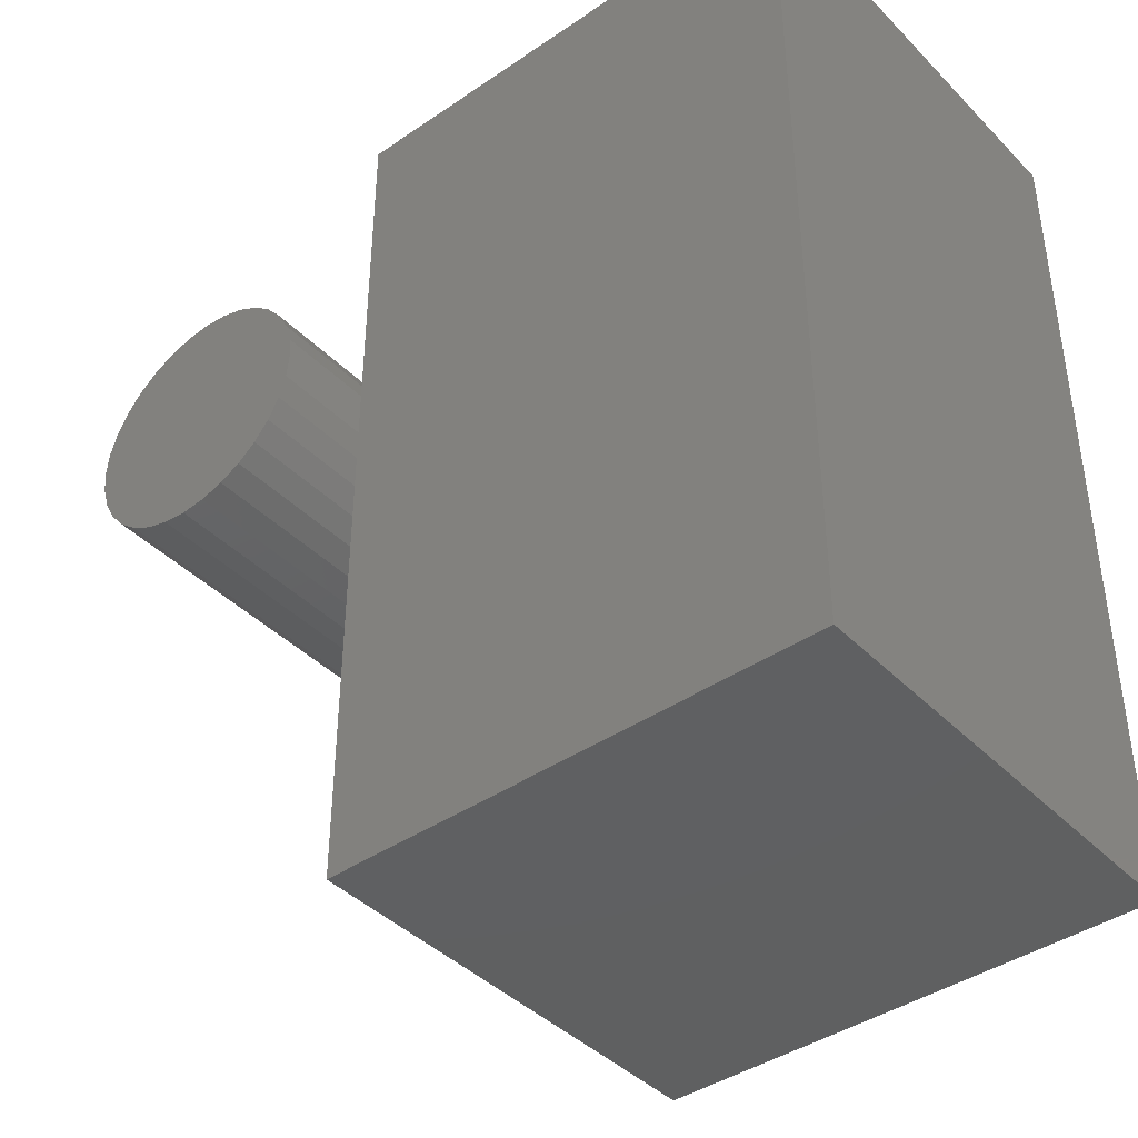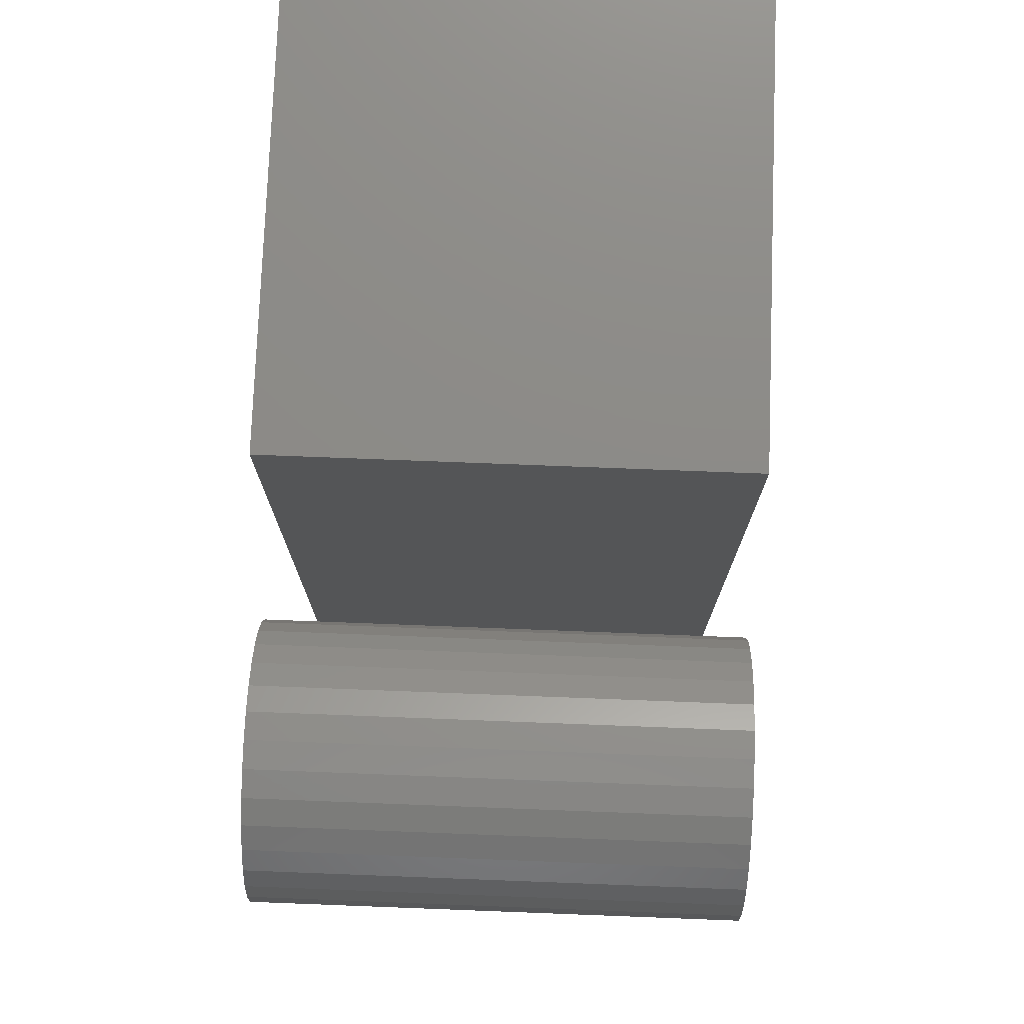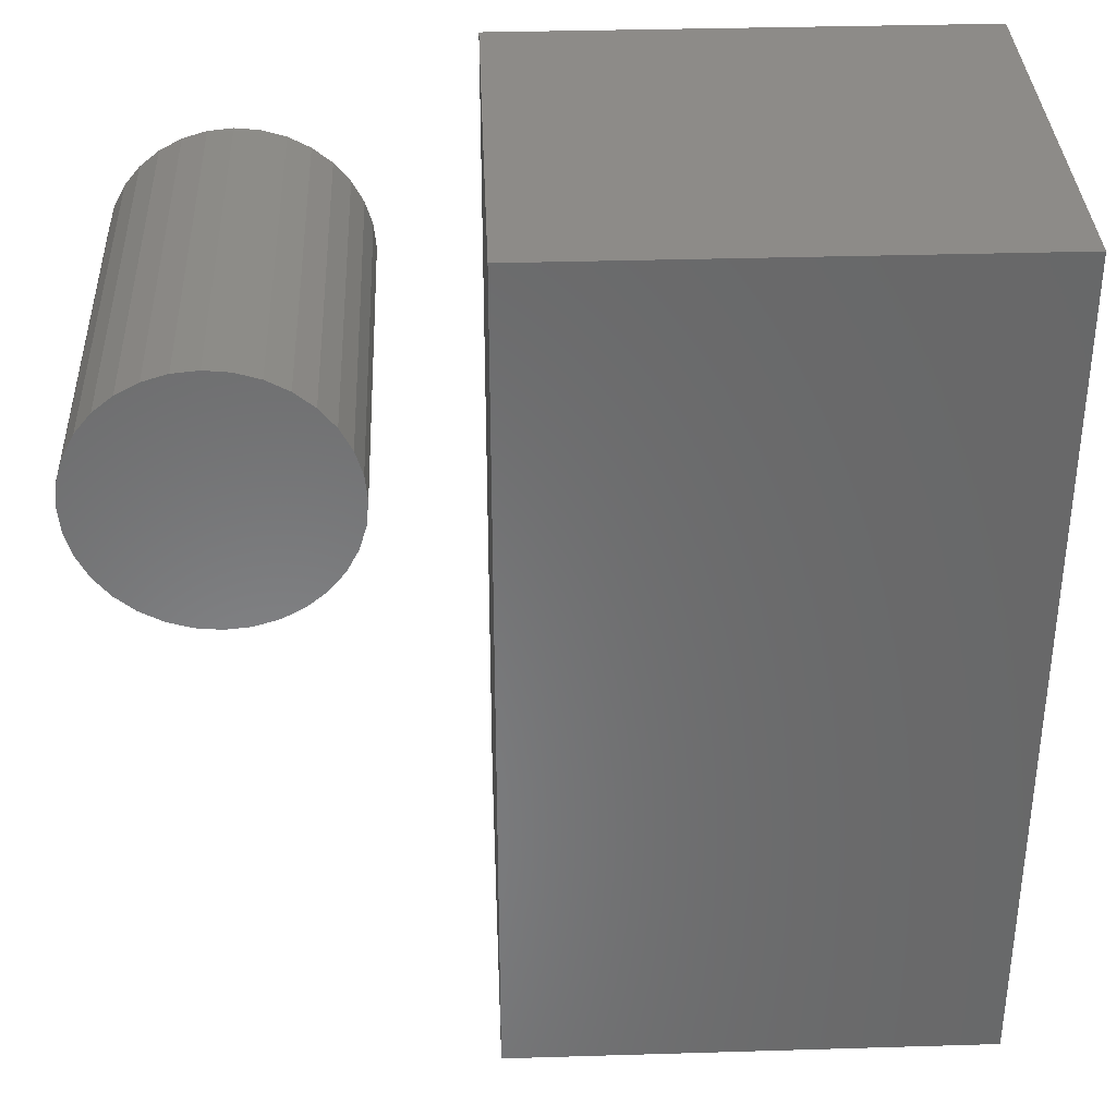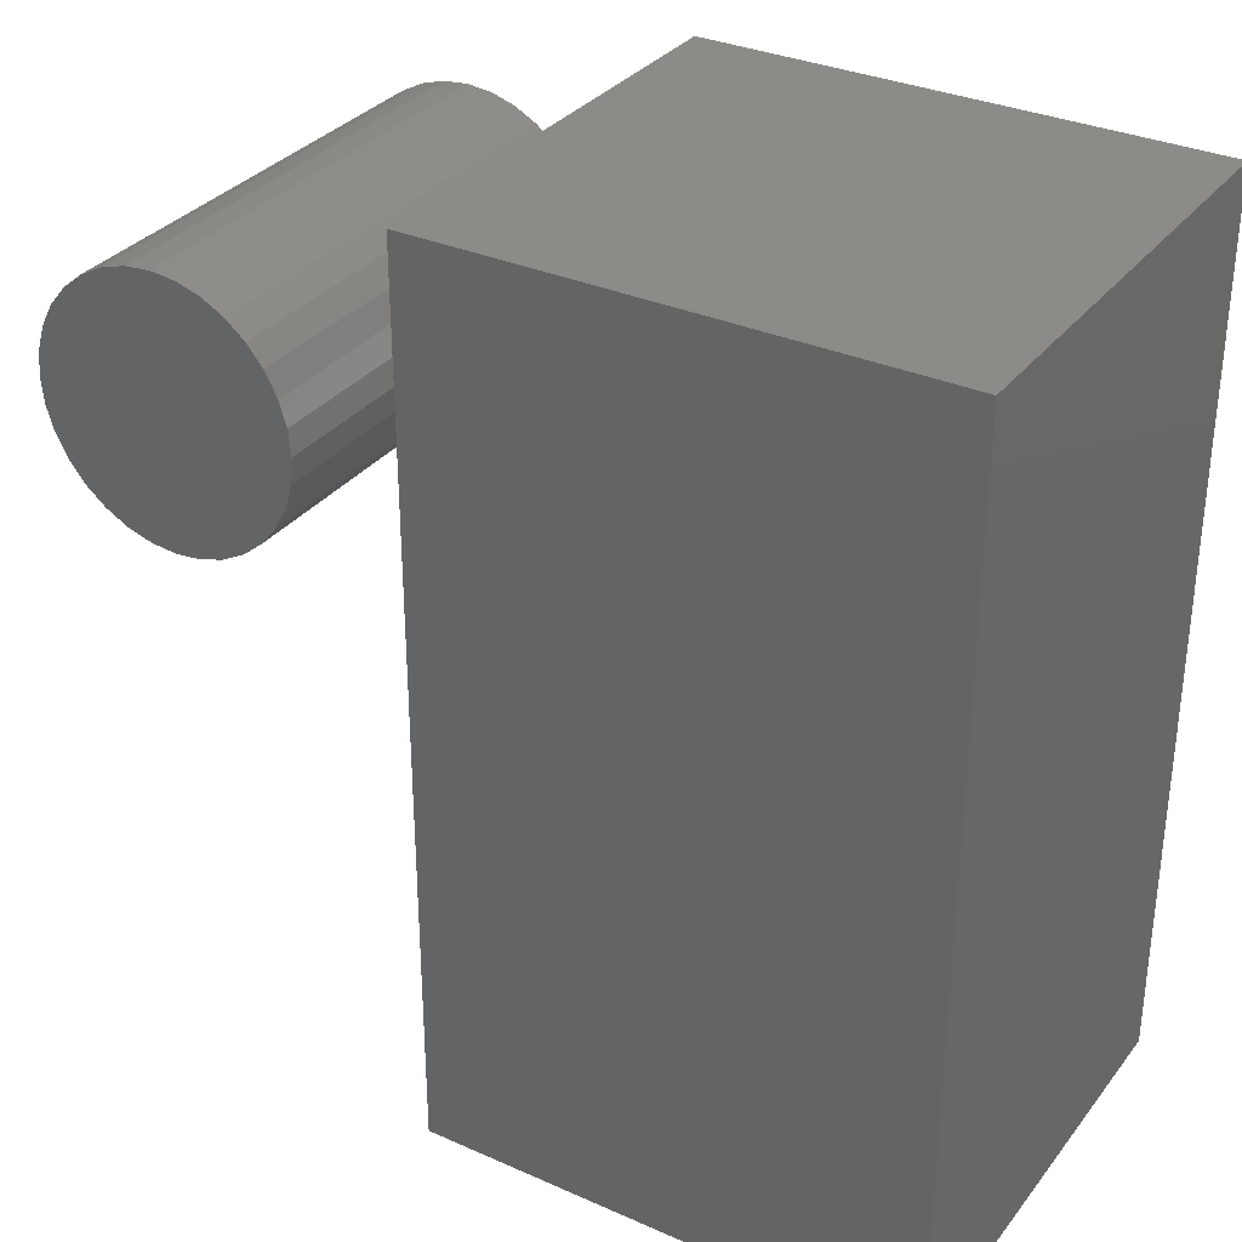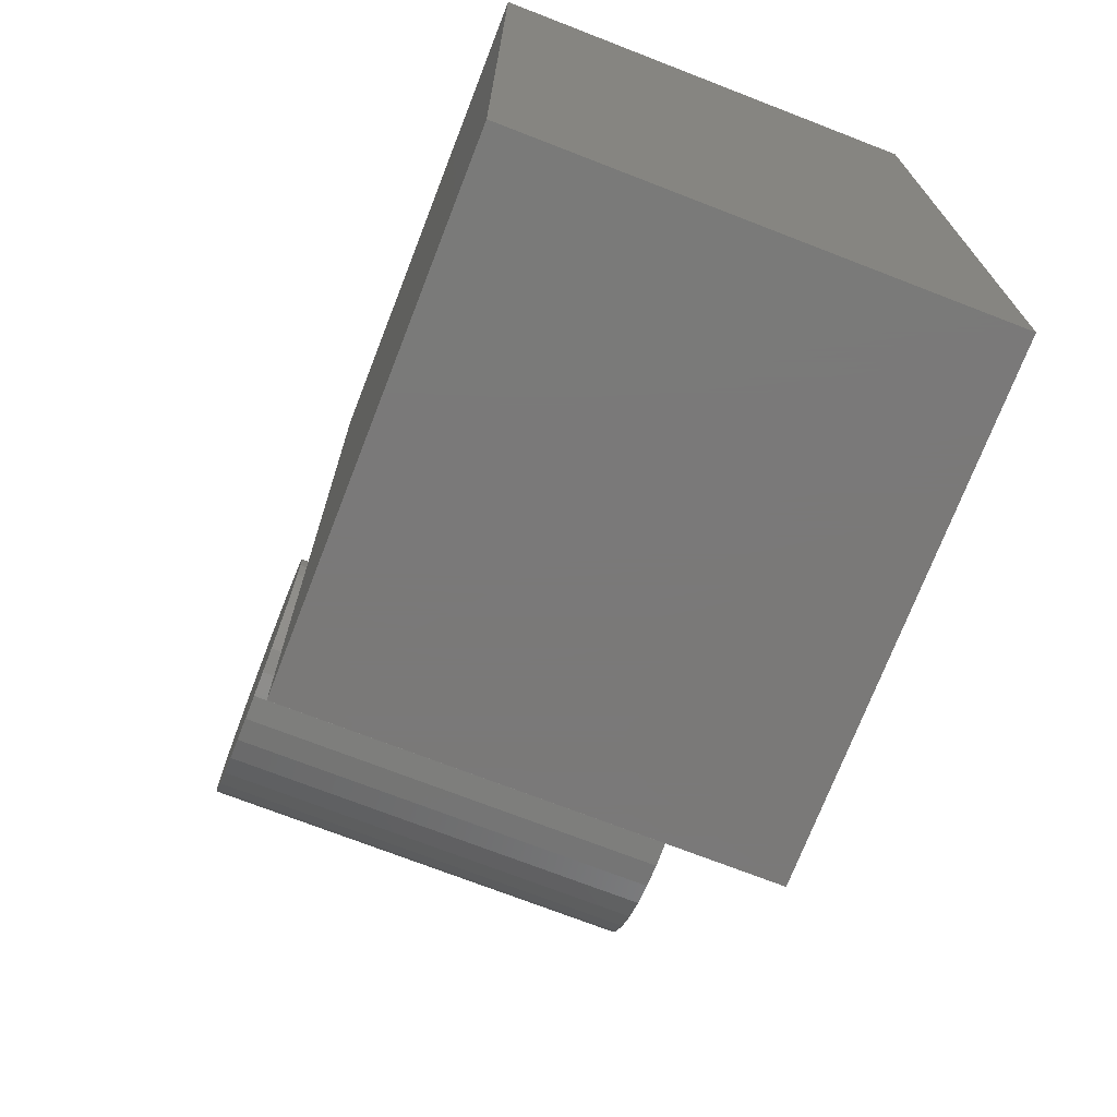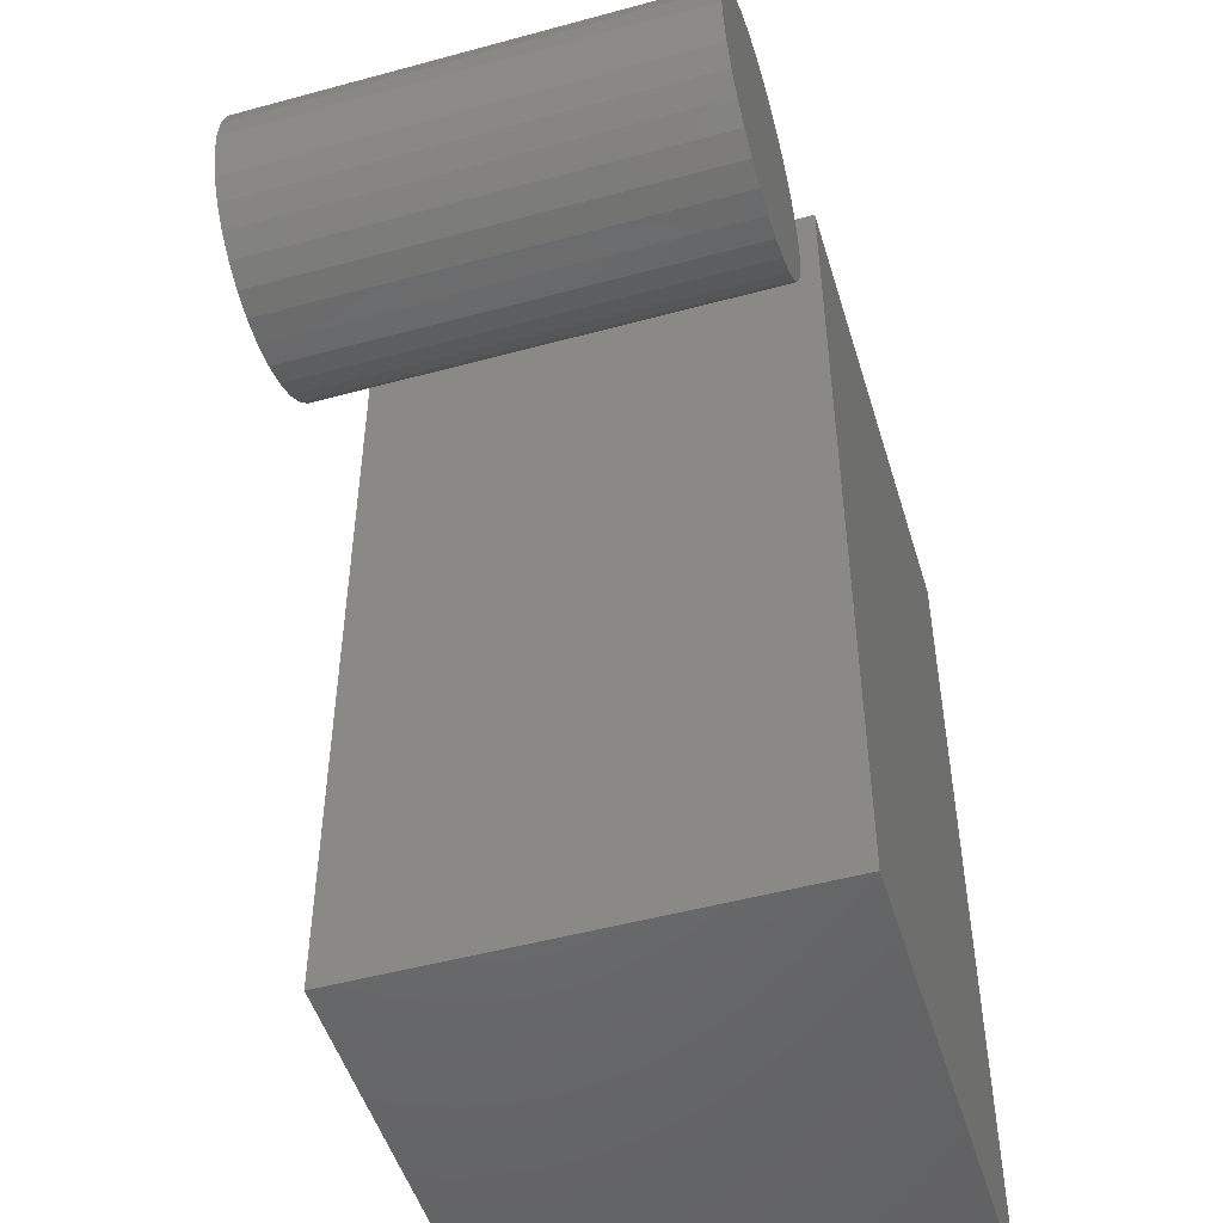
<metadata>
{"format":"stl","ext":"stl","renderer":"f3d","projection":"perspective","resolution":1024,"background":"white","views":[{"elev":-41.2,"azim":39.7,"up":"+Y"},{"elev":76.4,"azim":-87.8,"up":"+Y"},{"elev":34.9,"azim":-2.3,"up":"+Y"},{"elev":32.6,"azim":31.6,"up":"+Y"},{"elev":-72.6,"azim":68.8,"up":"+Y"},{"elev":-49.8,"azim":-73.3,"up":"+Y"}]}
</metadata>
<code>
# stl→obj: 136 verts, 264 faces
v 0.3594 -0.6953 -0.3516
v 0.3594 0 -0.3516
v 0.7473 -0.6953 -0.3516
v 0.7473 0 -0.3516
v 0.3594 -0.6953 0
v 0.7473 -0.6953 0
v 0.3594 0 0
v 0.7473 0 0
v 0.1557 -0.07516 -0.3516
v 0.1757 -0.07319 -0.3516
v 0.1757 -0.081 -0.3516
v 0.1187 -0.09046 -0.3516
v 0.1394 -0.08821 -0.3516
v 0.1231 -0.09696 -0.3516
v 0.1032 -0.1032 -0.3516
v 0.1087 -0.1087 -0.3516
v 0.09046 -0.1187 -0.3516
v 0.09696 -0.1231 -0.3516
v 0.08099 -0.1364 -0.3516
v 0.08821 -0.1394 -0.3516
v 0.07516 -0.1557 -0.3516
v 0.08282 -0.1572 -0.3516
v 0.07516 -0.1956 -0.3516
v 0.08282 -0.1941 -0.3516
v 0.08821 -0.2119 -0.3516
v 0.08099 -0.2149 -0.3516
v 0.09696 -0.2282 -0.3516
v 0.09046 -0.2326 -0.3516
v 0.1087 -0.2426 -0.3516
v 0.1032 -0.2481 -0.3516
v 0.1231 -0.2544 -0.3516
v 0.1187 -0.2609 -0.3516
v 0.1394 -0.2631 -0.3516
v 0.1364 -0.2703 -0.3516
v 0.1572 -0.2685 -0.3516
v 0.1757 -0.2703 -0.3516
v 0.1557 -0.2762 -0.3516
v 0.1757 -0.2781 -0.3516
v 0.1956 -0.07516 -0.3516
v 0.2149 -0.08099 -0.3516
v 0.1941 -0.08282 -0.3516
v 0.2119 -0.08821 -0.3516
v 0.2326 -0.09046 -0.3516
v 0.2282 -0.09696 -0.3516
v 0.2481 -0.1032 -0.3516
v 0.2426 -0.1087 -0.3516
v 0.2609 -0.1187 -0.3516
v 0.2544 -0.1231 -0.3516
v 0.2703 -0.1364 -0.3516
v 0.2631 -0.1394 -0.3516
v 0.2762 -0.1557 -0.3516
v 0.2685 -0.1572 -0.3516
v 0.2703 -0.1757 -0.3516
v 0.2631 -0.2119 -0.3516
v 0.2685 -0.1941 -0.3516
v 0.2762 -0.1956 -0.3516
v 0.2703 -0.2149 -0.3516
v 0.2544 -0.2282 -0.3516
v 0.2609 -0.2326 -0.3516
v 0.2426 -0.2426 -0.3516
v 0.2481 -0.2481 -0.3516
v 0.2282 -0.2544 -0.3516
v 0.2326 -0.2609 -0.3516
v 0.2119 -0.2631 -0.3516
v 0.2149 -0.2703 -0.3516
v 0.1941 -0.2685 -0.3516
v 0.1956 -0.2762 -0.3516
v 0.2781 -0.1757 -0.3516
v 0.07319 -0.1757 -0.3516
v 0.081 -0.1757 -0.3516
v 0.1364 -0.08099 -0.3516
v 0.1572 -0.08282 -0.3516
v 0.1572 -0.08282 -0.007812
v 0.1394 -0.08821 -0.007812
v 0.1231 -0.09696 -0.007812
v 0.1087 -0.1087 -0.007812
v 0.09696 -0.1231 -0.007812
v 0.08821 -0.1394 -0.007812
v 0.08282 -0.1572 -0.007812
v 0.081 -0.1757 -0.007812
v 0.1757 -0.081 -0.007812
v 0.1941 -0.08282 -0.007812
v 0.2119 -0.08821 -0.007812
v 0.2282 -0.09696 -0.007812
v 0.2426 -0.1087 -0.007812
v 0.2544 -0.1231 -0.007812
v 0.2631 -0.1394 -0.007812
v 0.2685 -0.1572 -0.007812
v 0.2703 -0.1757 -0.007812
v 0.1941 -0.2685 -0.007812
v 0.2119 -0.2631 -0.007812
v 0.2282 -0.2544 -0.007812
v 0.2426 -0.2426 -0.007812
v 0.2544 -0.2282 -0.007812
v 0.2631 -0.2119 -0.007812
v 0.2685 -0.1941 -0.007812
v 0.1757 -0.2703 -0.007812
v 0.1572 -0.2685 -0.007812
v 0.1394 -0.2631 -0.007812
v 0.1231 -0.2544 -0.007812
v 0.1087 -0.2426 -0.007812
v 0.09696 -0.2282 -0.007812
v 0.08821 -0.2119 -0.007812
v 0.08282 -0.1941 -0.007812
v 0.1557 -0.07516 0
v 0.1956 -0.07516 0
v 0.1757 -0.07319 0
v 0.1364 -0.08099 0
v 0.2149 -0.08099 0
v 0.1187 -0.09046 0
v 0.2326 -0.09046 0
v 0.2326 -0.2609 0
v 0.1364 -0.2703 0
v 0.2149 -0.2703 0
v 0.1557 -0.2762 0
v 0.1956 -0.2762 0
v 0.1757 -0.2781 0
v 0.2481 -0.1032 0
v 0.1032 -0.1032 0
v 0.2609 -0.1187 0
v 0.09046 -0.1187 0
v 0.2703 -0.1364 0
v 0.08099 -0.1364 0
v 0.2762 -0.1557 0
v 0.07516 -0.1557 0
v 0.2781 -0.1757 0
v 0.07319 -0.1757 0
v 0.2762 -0.1956 0
v 0.07516 -0.1956 0
v 0.2703 -0.2149 0
v 0.08099 -0.2149 0
v 0.2609 -0.2326 0
v 0.09046 -0.2326 0
v 0.2481 -0.2481 0
v 0.1032 -0.2481 0
v 0.1187 -0.2609 0
f 1 2 3
f 3 2 4
f 5 6 7
f 7 6 8
f 2 1 7
f 7 1 5
f 4 2 8
f 8 2 7
f 3 4 6
f 6 4 8
f 1 3 5
f 5 3 6
f 9 10 11
f 12 13 14
f 14 15 12
f 16 15 14
f 17 15 16
f 18 17 16
f 19 17 18
f 20 19 18
f 21 19 20
f 22 21 20
f 23 24 25
f 25 26 23
f 26 25 27
f 27 28 26
f 28 27 29
f 29 30 28
f 30 29 31
f 31 32 30
f 33 32 31
f 34 32 33
f 34 33 35
f 36 34 35
f 37 34 36
f 38 37 36
f 11 10 39
f 40 11 39
f 41 11 40
f 42 41 40
f 43 42 40
f 44 42 43
f 45 44 43
f 45 46 44
f 46 45 47
f 47 48 46
f 48 47 49
f 49 50 48
f 50 49 51
f 51 52 50
f 52 51 53
f 54 55 56
f 57 54 56
f 58 54 57
f 59 58 57
f 60 58 59
f 61 60 59
f 62 60 61
f 63 62 61
f 63 64 62
f 64 63 65
f 66 64 65
f 36 66 65
f 36 65 67
f 67 38 36
f 68 56 55
f 68 55 53
f 68 53 51
f 69 21 22
f 69 22 70
f 69 70 24
f 69 24 23
f 71 9 11
f 71 11 72
f 71 72 13
f 71 13 12
f 11 73 72
f 72 73 74
f 72 74 13
f 13 74 75
f 13 75 14
f 14 75 76
f 14 76 16
f 16 76 77
f 16 77 18
f 18 77 78
f 18 78 20
f 20 78 79
f 20 79 22
f 22 79 80
f 22 80 70
f 73 11 81
f 81 11 41
f 81 41 82
f 82 41 42
f 82 42 83
f 83 42 44
f 83 44 84
f 84 44 46
f 84 46 85
f 85 46 48
f 85 48 86
f 86 48 50
f 86 50 87
f 87 50 52
f 87 52 88
f 88 52 53
f 88 53 89
f 36 90 66
f 66 90 91
f 66 91 64
f 64 91 92
f 64 92 62
f 62 92 93
f 62 93 60
f 60 93 94
f 60 94 58
f 58 94 95
f 58 95 54
f 54 95 96
f 54 96 55
f 55 96 89
f 55 89 53
f 90 36 97
f 97 36 35
f 97 35 98
f 98 35 33
f 98 33 99
f 99 33 31
f 99 31 100
f 100 31 29
f 100 29 101
f 101 29 27
f 101 27 102
f 102 27 25
f 102 25 103
f 103 25 24
f 103 24 104
f 104 24 70
f 104 70 80
f 81 82 73
f 74 73 82
f 83 74 82
f 75 74 83
f 84 75 83
f 91 99 92
f 98 99 91
f 90 98 91
f 97 98 90
f 99 100 92
f 92 100 101
f 92 101 93
f 93 101 102
f 93 102 94
f 94 102 103
f 94 103 95
f 95 103 104
f 95 104 96
f 96 104 80
f 96 80 89
f 89 80 79
f 89 79 88
f 88 79 78
f 88 78 87
f 87 78 77
f 87 77 86
f 86 77 76
f 86 76 85
f 85 76 75
f 85 75 84
f 105 106 107
f 106 105 108
f 106 108 109
f 109 108 110
f 109 110 111
f 112 113 114
f 114 113 115
f 114 115 116
f 116 115 117
f 111 110 118
f 118 110 119
f 118 119 120
f 120 119 121
f 120 121 122
f 122 121 123
f 122 123 124
f 124 123 125
f 124 125 126
f 126 125 127
f 126 127 128
f 128 127 129
f 128 129 130
f 130 129 131
f 130 131 132
f 132 131 133
f 132 133 134
f 134 133 135
f 134 135 112
f 112 135 136
f 112 136 113
f 68 126 56
f 56 126 128
f 56 128 57
f 57 128 130
f 57 130 59
f 59 130 132
f 59 132 61
f 61 132 134
f 61 134 63
f 63 134 112
f 63 112 65
f 65 112 114
f 65 114 67
f 67 114 116
f 67 116 38
f 38 116 117
f 38 117 37
f 37 117 115
f 37 115 34
f 34 115 113
f 34 113 32
f 32 113 136
f 32 136 30
f 30 136 135
f 30 135 28
f 28 135 133
f 28 133 26
f 26 133 131
f 26 131 23
f 23 131 129
f 23 129 69
f 69 129 127
f 69 127 21
f 21 127 125
f 21 125 19
f 19 125 123
f 19 123 17
f 17 123 121
f 17 121 15
f 15 121 119
f 15 119 12
f 12 119 110
f 12 110 71
f 71 110 108
f 71 108 9
f 9 108 105
f 9 105 10
f 10 105 107
f 10 107 39
f 39 107 106
f 39 106 40
f 40 106 109
f 40 109 43
f 43 109 111
f 43 111 45
f 45 111 118
f 45 118 47
f 47 118 120
f 47 120 49
f 49 120 122
f 49 122 51
f 51 122 124
f 51 124 68
f 68 124 126

</code>
